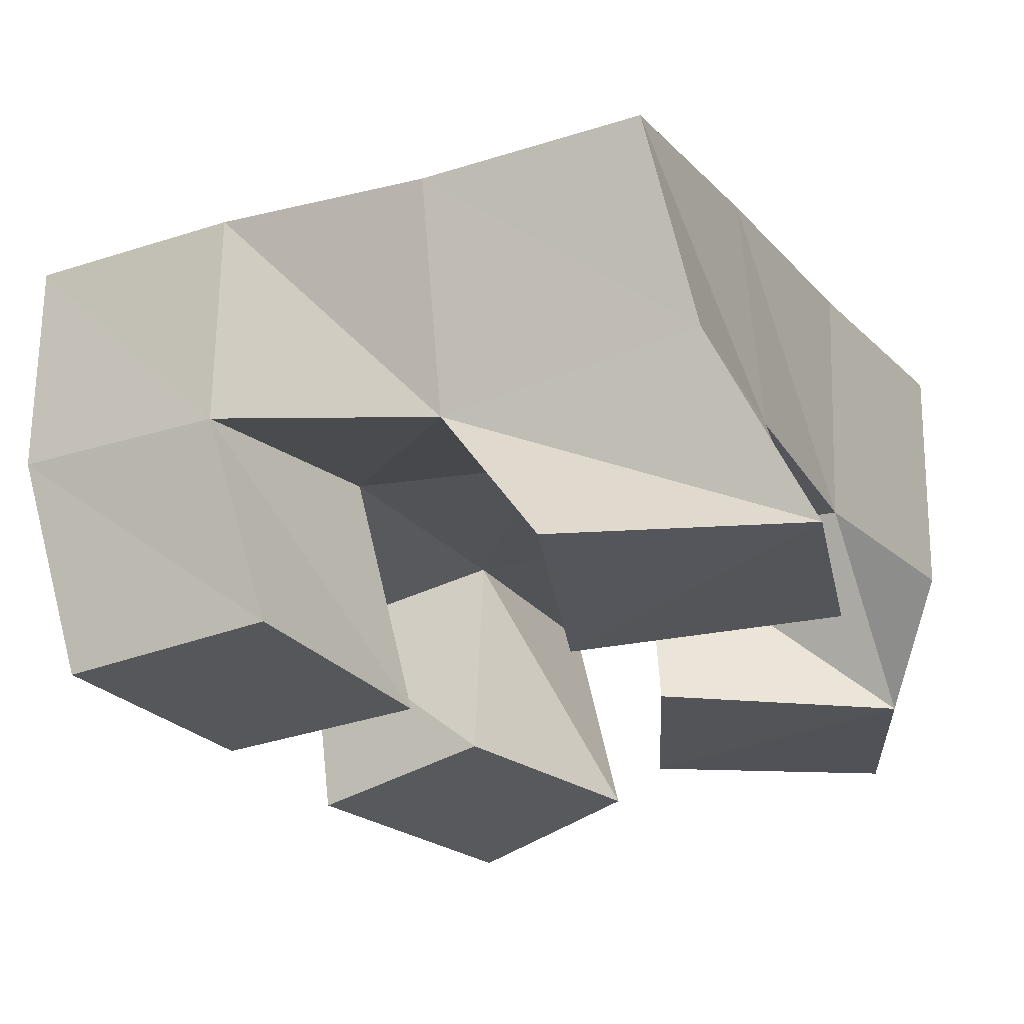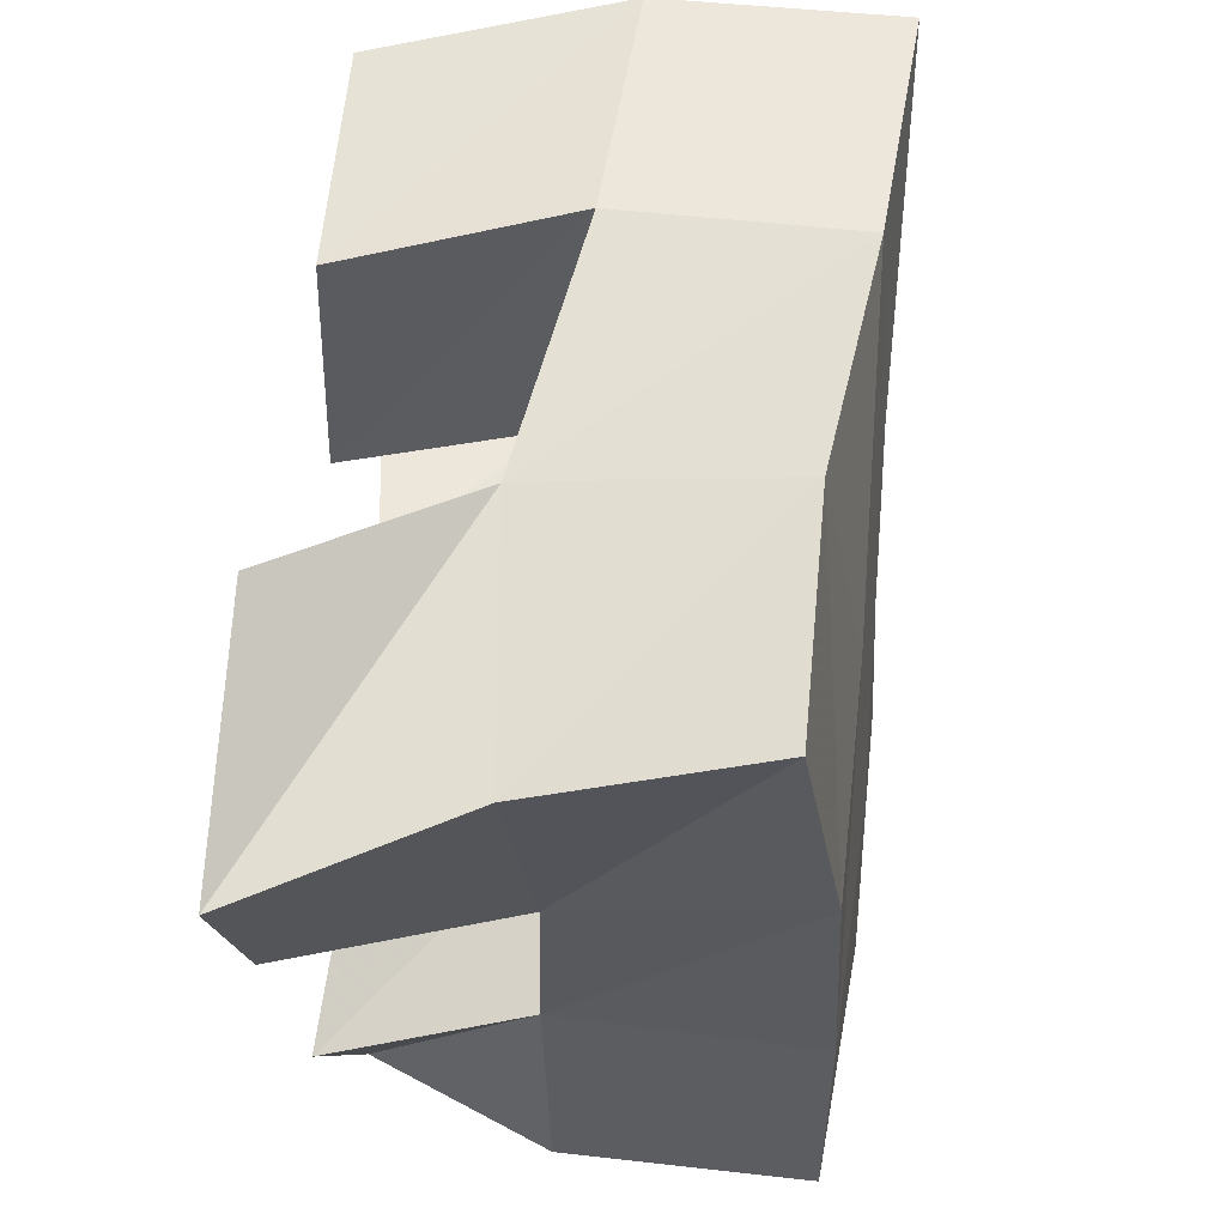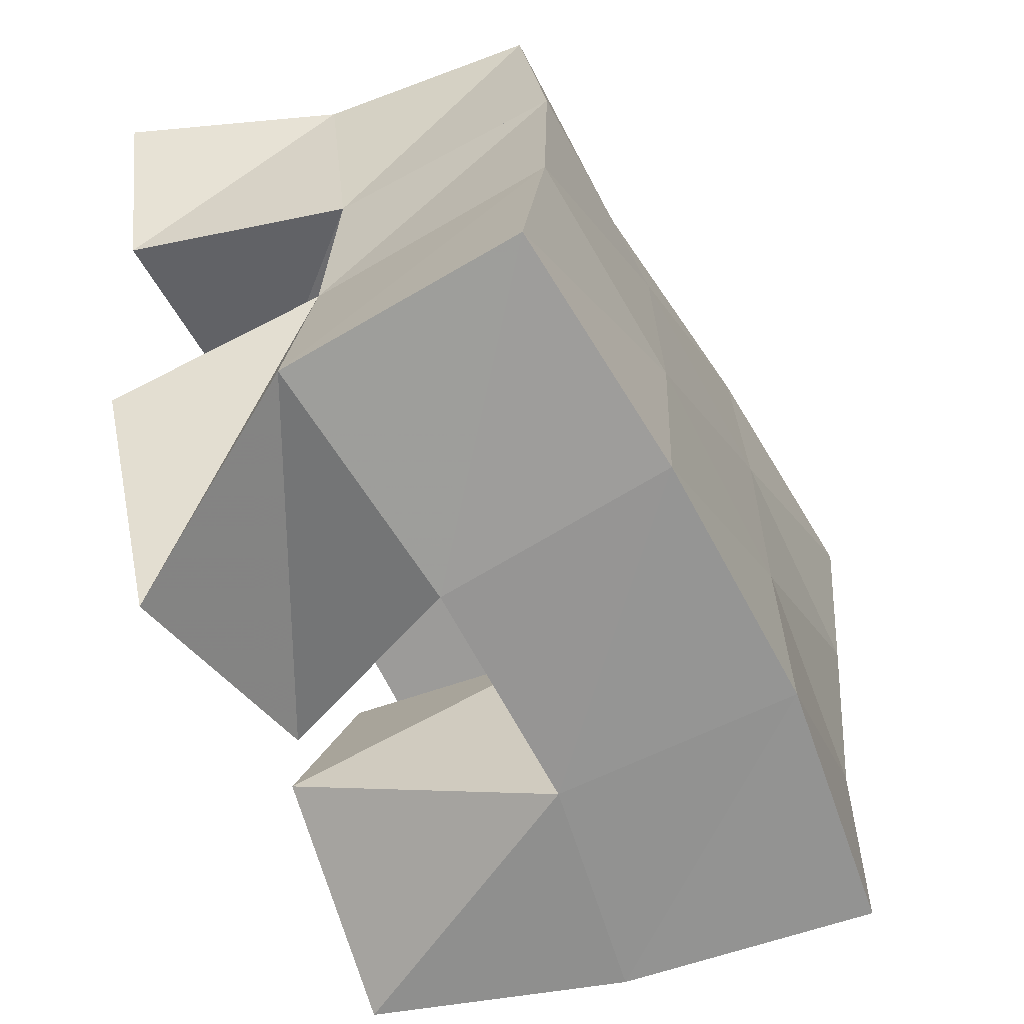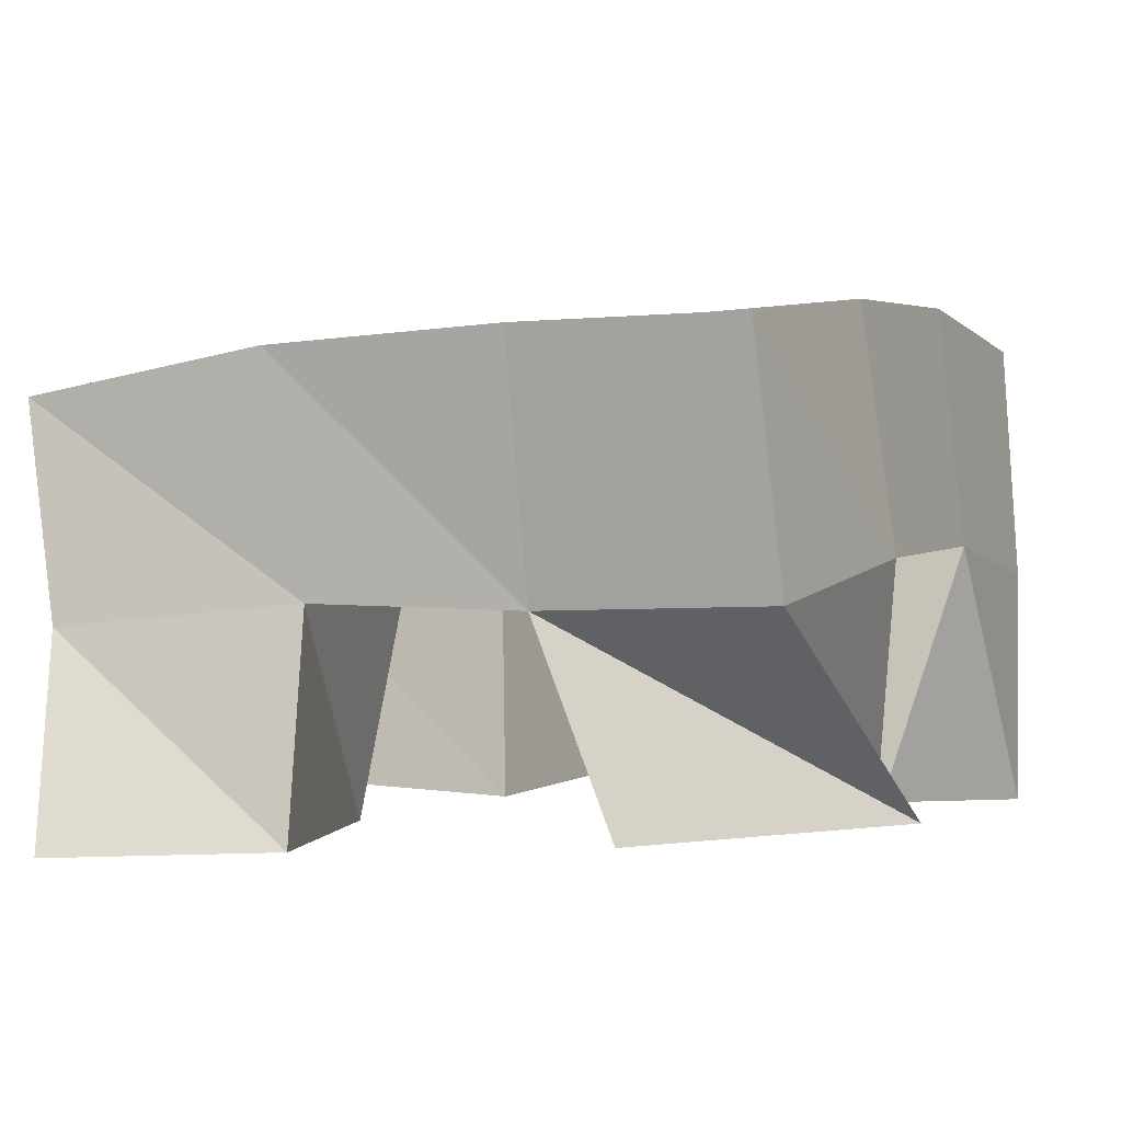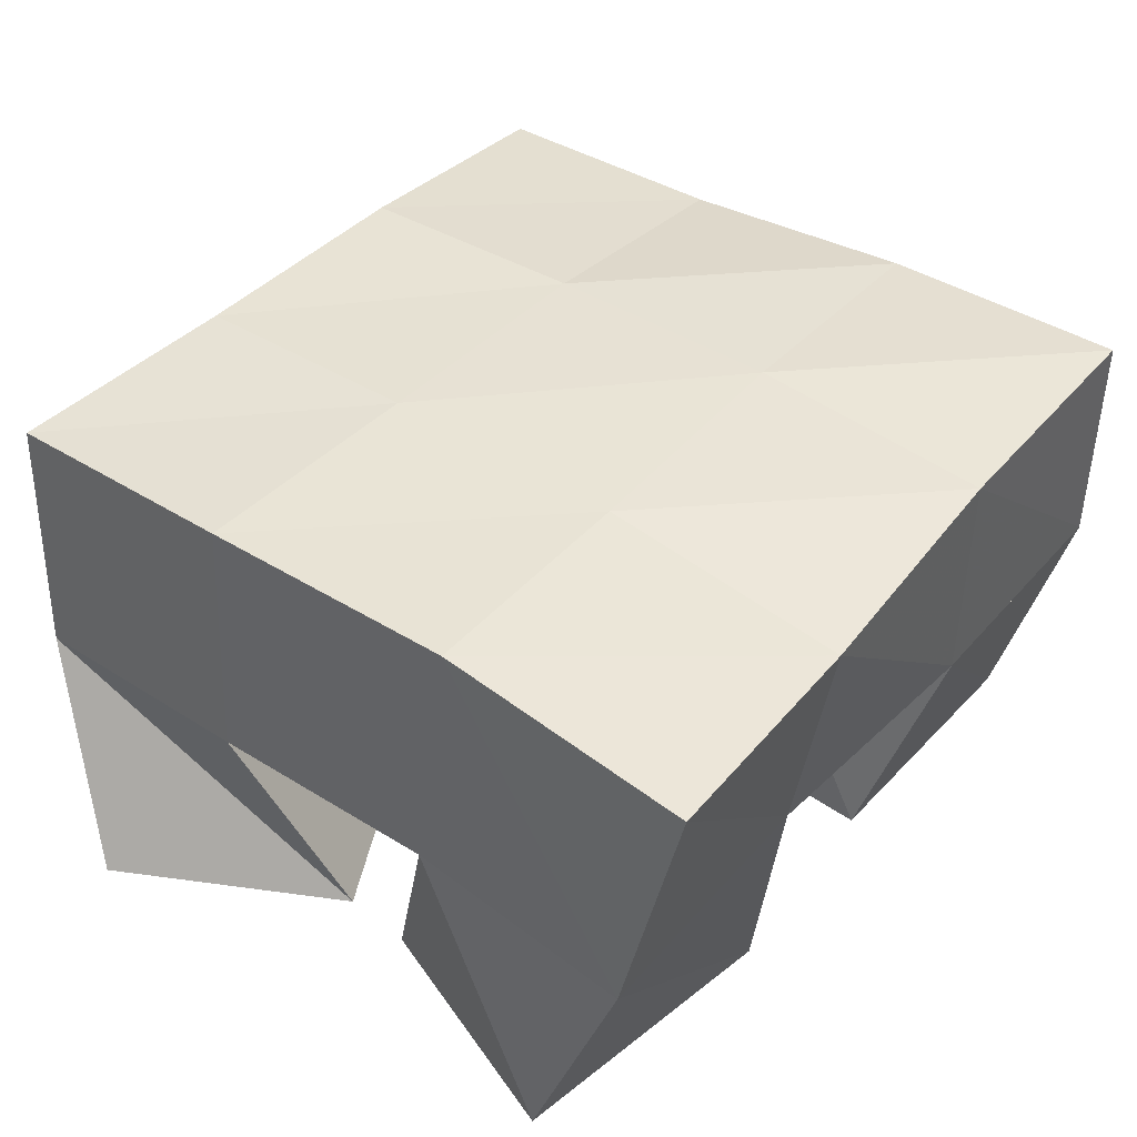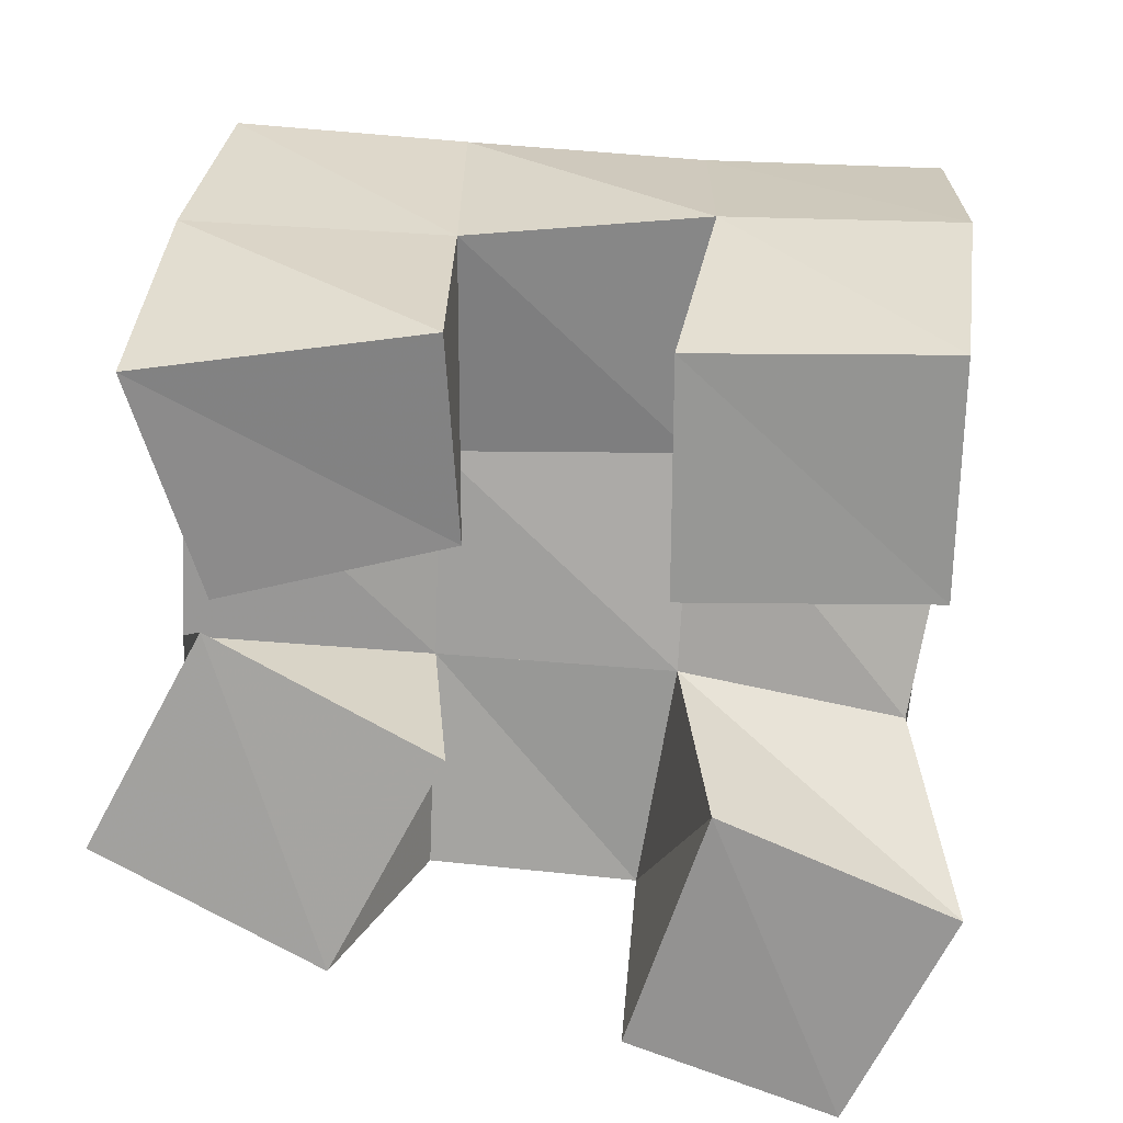
<metadata>
{"format":"obj","ext":"obj","renderer":"f3d","projection":"perspective","resolution":1024,"background":"white","views":[{"elev":-26.2,"azim":20.6,"up":"+Y"},{"elev":65.7,"azim":95.4,"up":"+Z"},{"elev":-56.1,"azim":117.4,"up":"+Z"},{"elev":2.4,"azim":105.8,"up":"+Y"},{"elev":44.4,"azim":-152.0,"up":"+Y"},{"elev":-68.0,"azim":-101.7,"up":"+Y"}]}
</metadata>
<code>
v 2.921 0.1093 -0.2249
v 2.942 0.1485 -0.2043
v 2.936 0.105 -0.1732
v 2.93 0.1462 -0.1553
v 2.871 0.1118 -0.2099
v 2.892 0.1549 -0.2161
v 2.887 0.1093 -0.1585
v 2.883 0.1503 -0.1631
v 2.842 0.1 -0.1239
v 2.83 0.1535 -0.1196
v 2.832 0.1009 -0.0722
v 2.82 0.1457 -0.06658
v 2.794 0.1 -0.1337
v 2.779 0.1486 -0.1265
v 2.783 0.1 -0.08143
v 2.77 0.1492 -0.07691
v 2.861 0.1044 -0.2088
v 2.846 0.1556 -0.2232
v 2.841 0.1056 -0.1641
v 2.84 0.1533 -0.1705
v 2.818 0.1003 -0.2318
v 2.801 0.1479 -0.2299
v 2.799 0.1 -0.1753
v 2.793 0.1462 -0.1756
v 2.939 0.102 -0.1122
v 2.926 0.1466 -0.1107
v 2.946 0.1 -0.06526
v 2.927 0.1413 -0.05947
v 2.884 0.1 -0.1061
v 2.876 0.1469 -0.1128
v 2.897 0.1 -0.05223
v 2.872 0.136 -0.06592
v 2.944 0.1987 -0.199
v 2.933 0.1979 -0.1517
v 2.894 0.2033 -0.2095
v 2.885 0.2006 -0.1603
v 2.842 0.2043 -0.2173
v 2.835 0.2006 -0.1682
v 2.792 0.1973 -0.2253
v 2.785 0.195 -0.1767
v 2.924 0.1947 -0.1015
v 2.877 0.1957 -0.1072
v 2.829 0.1975 -0.1159
v 2.779 0.1964 -0.126
v 2.919 0.1855 -0.05057
v 2.871 0.1857 -0.05577
v 2.821 0.1926 -0.06523
v 2.771 0.1968 -0.07627
f 1 2 4
f 3 1 4
f 2 6 8
f 4 2 8
f 6 5 7
f 8 6 7
f 5 1 3
f 7 5 3
f 8 7 3
f 4 8 3
f 2 1 5
f 6 2 5
f 9 10 12
f 11 9 12
f 10 14 16
f 12 10 16
f 14 13 15
f 16 14 15
f 13 9 11
f 15 13 11
f 16 15 11
f 12 16 11
f 10 9 13
f 14 10 13
f 17 18 20
f 19 17 20
f 18 22 24
f 20 18 24
f 22 21 23
f 24 22 23
f 21 17 19
f 23 21 19
f 24 23 19
f 20 24 19
f 18 17 21
f 22 18 21
f 25 26 28
f 27 25 28
f 26 30 32
f 28 26 32
f 30 29 31
f 32 30 31
f 29 25 27
f 31 29 27
f 32 31 27
f 28 32 27
f 26 25 29
f 30 26 29
f 2 33 34
f 4 2 34
f 33 35 36
f 34 33 36
f 35 6 8
f 36 35 8
f 6 2 4
f 8 6 4
f 36 8 4
f 34 36 4
f 33 2 6
f 35 33 6
f 6 35 36
f 8 6 36
f 35 37 38
f 36 35 38
f 37 18 20
f 38 37 20
f 18 6 8
f 20 18 8
f 38 20 8
f 36 38 8
f 35 6 18
f 37 35 18
f 18 37 38
f 20 18 38
f 37 39 40
f 38 37 40
f 39 22 24
f 40 39 24
f 22 18 20
f 24 22 20
f 40 24 20
f 38 40 20
f 37 18 22
f 39 37 22
f 4 34 41
f 26 4 41
f 34 36 42
f 41 34 42
f 36 8 30
f 42 36 30
f 8 4 26
f 30 8 26
f 42 30 26
f 41 42 26
f 34 4 8
f 36 34 8
f 8 36 42
f 30 8 42
f 36 38 43
f 42 36 43
f 38 20 10
f 43 38 10
f 20 8 30
f 10 20 30
f 43 10 30
f 42 43 30
f 36 8 20
f 38 36 20
f 20 38 43
f 10 20 43
f 38 40 44
f 43 38 44
f 40 24 14
f 44 40 14
f 24 20 10
f 14 24 10
f 44 14 10
f 43 44 10
f 38 20 24
f 40 38 24
f 26 41 45
f 28 26 45
f 41 42 46
f 45 41 46
f 42 30 32
f 46 42 32
f 30 26 28
f 32 30 28
f 46 32 28
f 45 46 28
f 41 26 30
f 42 41 30
f 30 42 46
f 32 30 46
f 42 43 47
f 46 42 47
f 43 10 12
f 47 43 12
f 10 30 32
f 12 10 32
f 47 12 32
f 46 47 32
f 42 30 10
f 43 42 10
f 10 43 47
f 12 10 47
f 43 44 48
f 47 43 48
f 44 14 16
f 48 44 16
f 14 10 12
f 16 14 12
f 48 16 12
f 47 48 12
f 43 10 14
f 44 43 14

</code>
